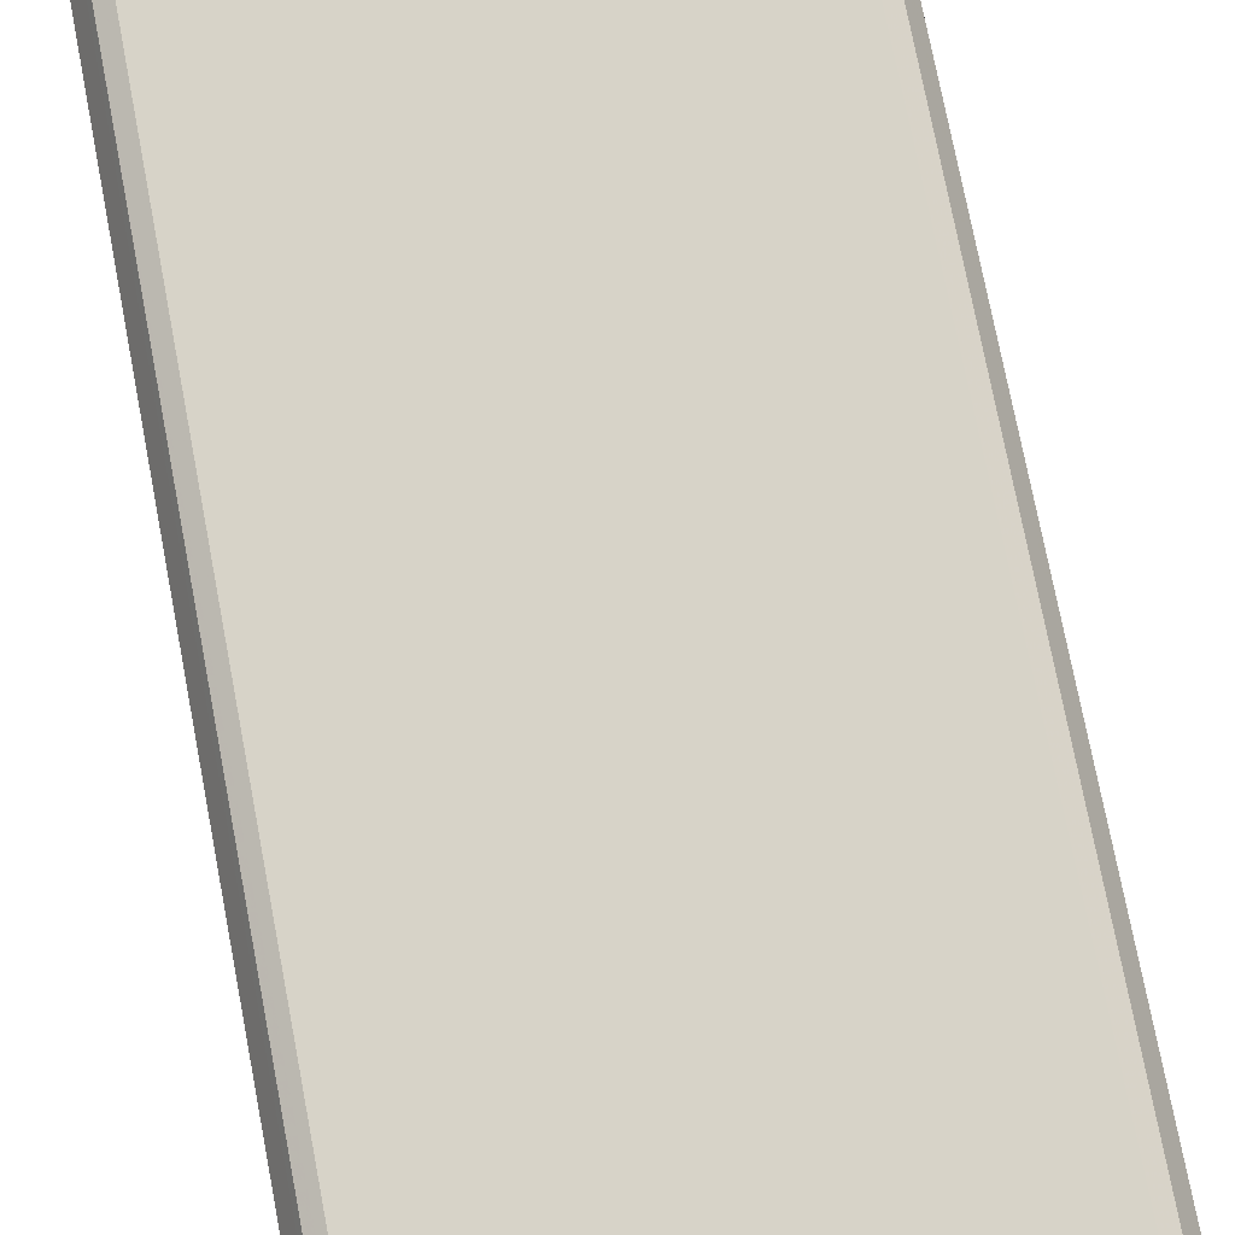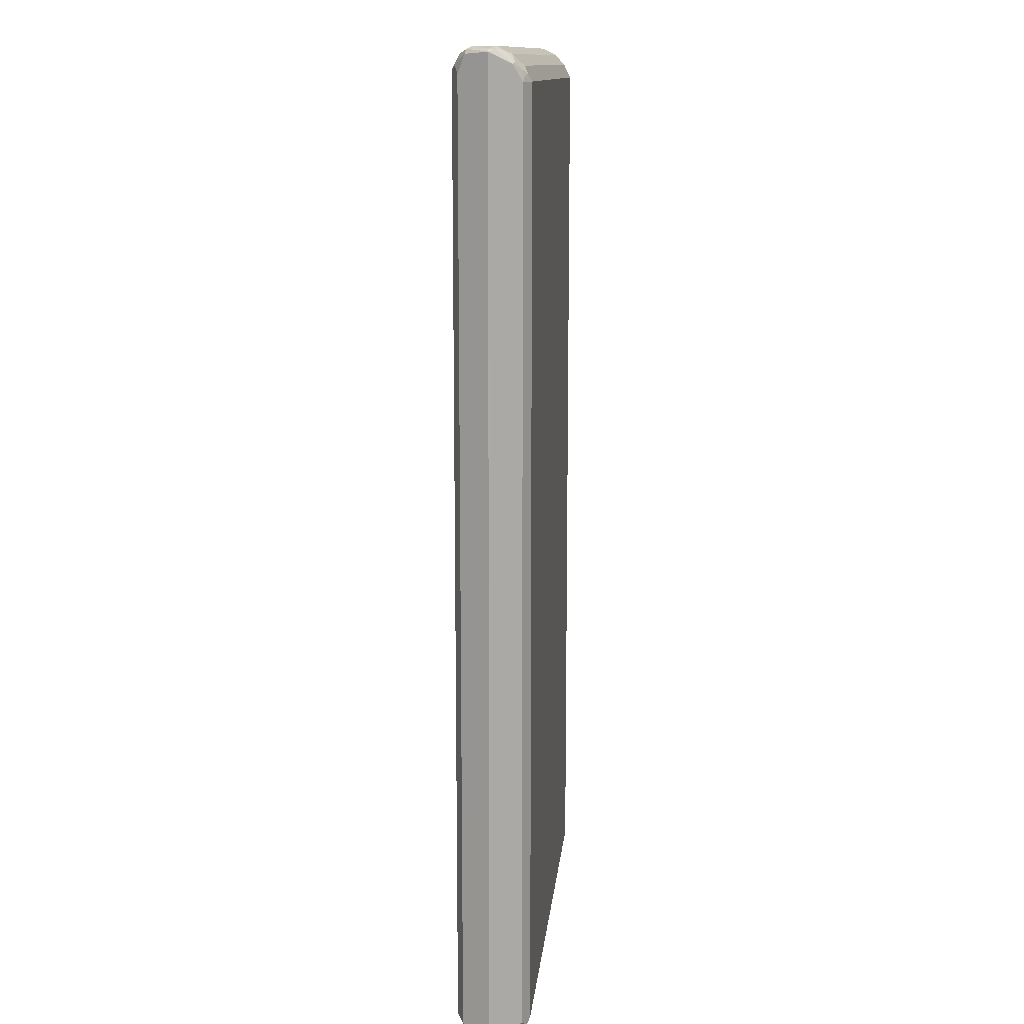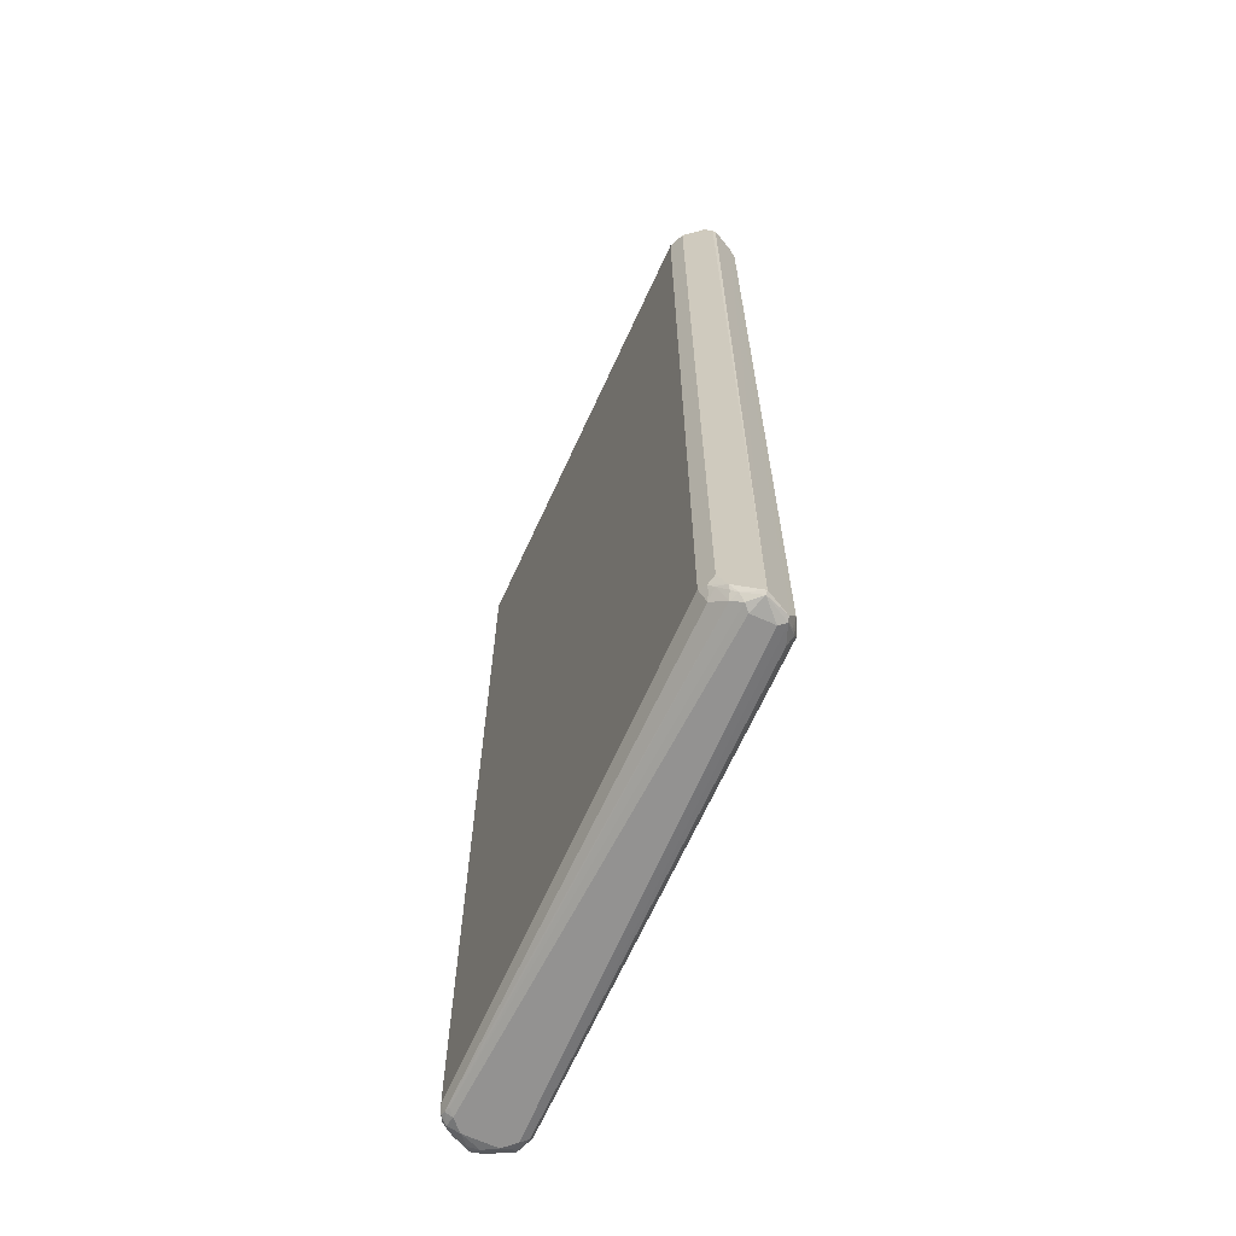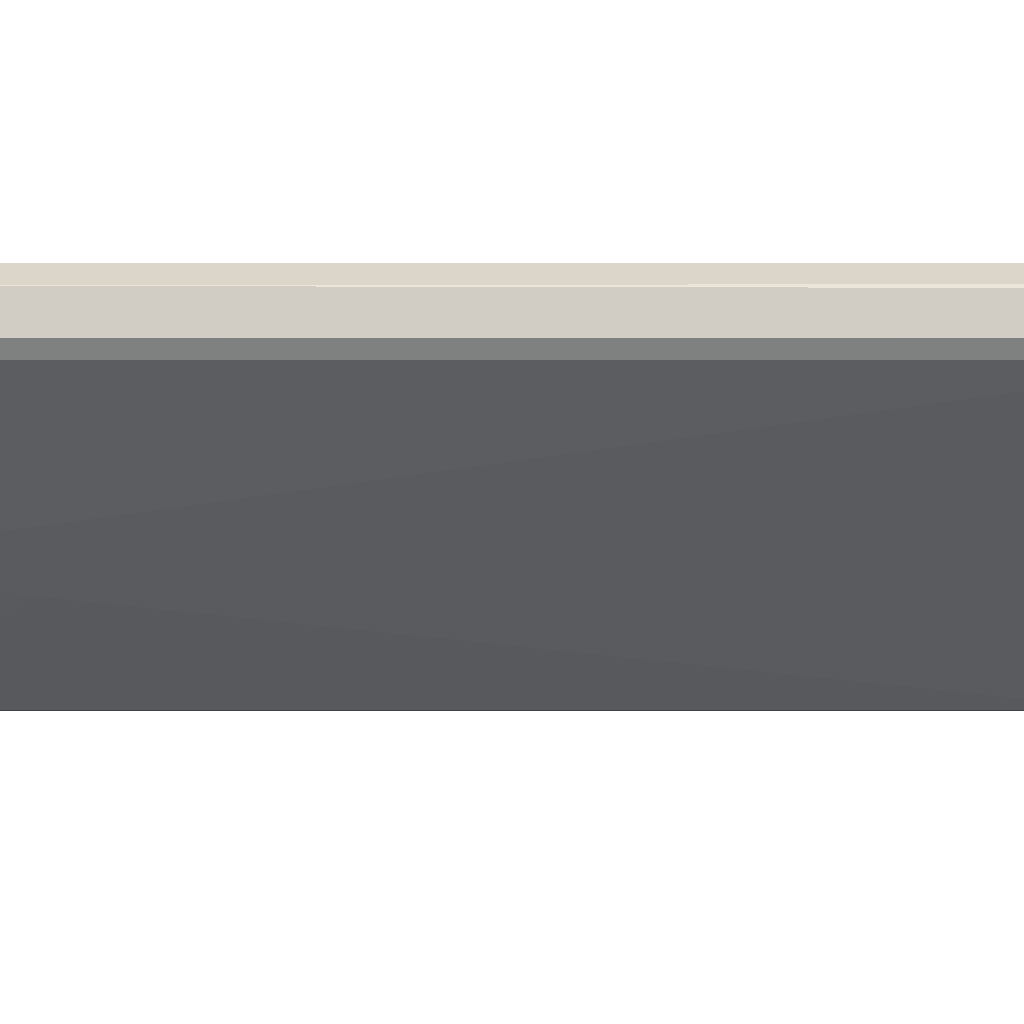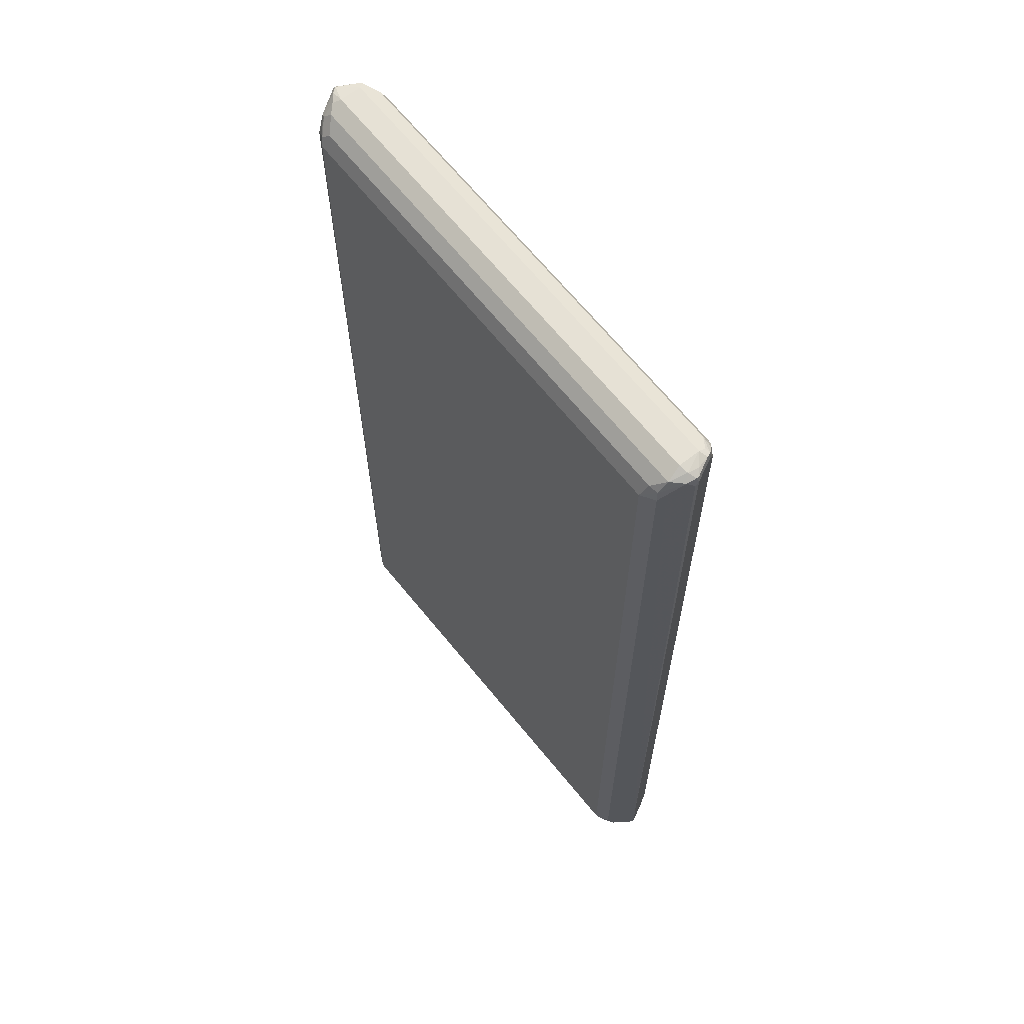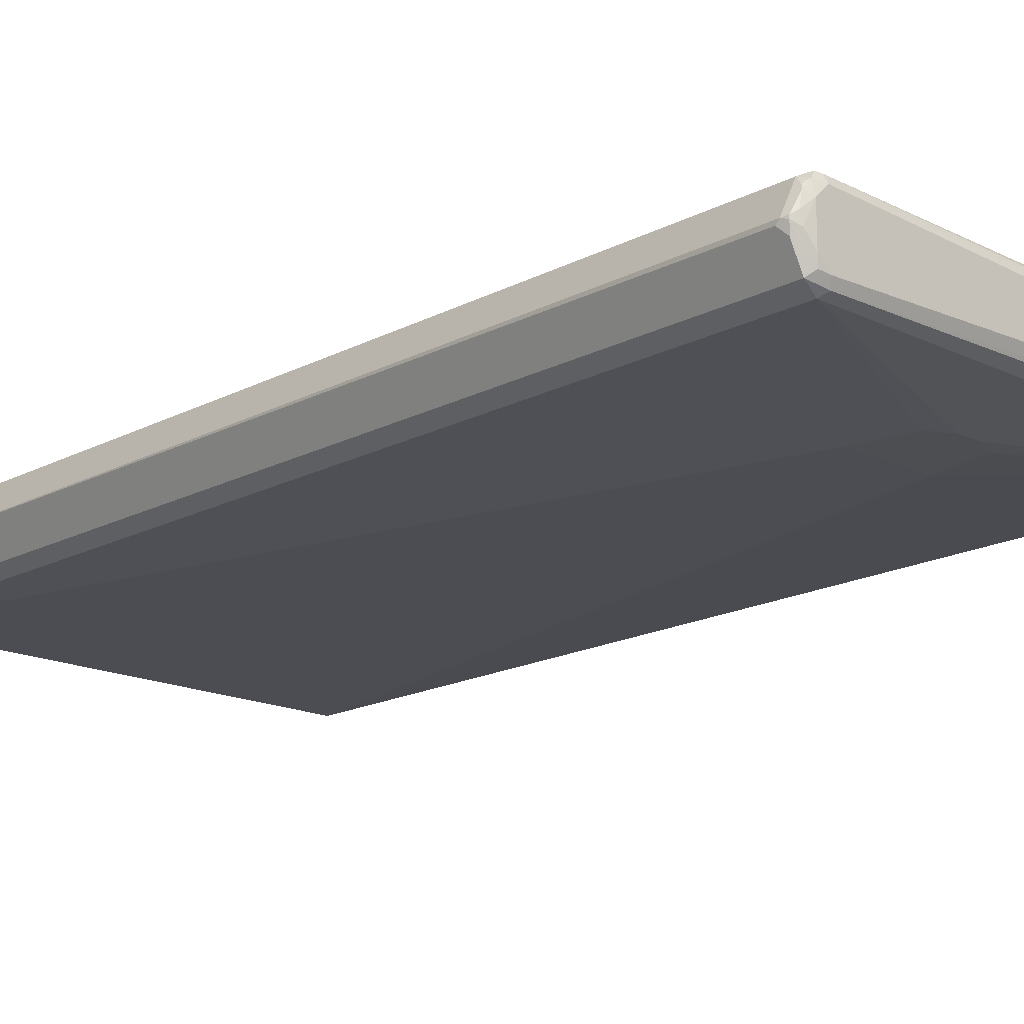
<metadata>
{"format":"obj","ext":"obj","renderer":"f3d","projection":"perspective","resolution":1024,"background":"white","views":[{"elev":76.6,"azim":-10.9,"up":"+Z"},{"elev":12.9,"azim":-83.9,"up":"+Y"},{"elev":-66.4,"azim":65.4,"up":"+Y"},{"elev":-33.4,"azim":90.0,"up":"+Z"},{"elev":64.6,"azim":51.7,"up":"+Y"},{"elev":-16.9,"azim":-43.2,"up":"+Z"}]}
</metadata>
<code>
v -0.452 0.8659 0.009509
v -0.4314 0.8373 0.05075
v -0.4329 0.8469 0.04757
v -0.4401 0.8707 0.01903
v -0.4472 0.8707 0.009509
v -0.4282 0.8707 -0.02854
v -0.4314 0.8626 -0.03172
v -0.4314 -0.85 -0.03172
v -0.4504 -0.85 0.006334
v -0.4504 -0.8563 0.01268
v -0.4314 -0.8563 0.05075
v -0.425 0.8183 0.06343
v -0.4163 0.8373 0.06185
v -0.425 0.85 0.05075
v -0.425 0.869 0.03172
v -0.4187 0.8755 0.01903
v -0.4187 0.8755 -0.01903
v 0.4187 0.8755 -0.01903
v 0.3996 0.8626 -0.0444
v -0.3996 0.8626 -0.0444
v -0.4187 0.8541 -0.04282
v -0.4123 0.8436 -0.05075
v -0.425 0.8309 -0.0444
v -0.425 -0.8626 -0.0444
v -0.4441 -0.8626 -0.006334
v -0.4472 -0.8659 0.009509
v -0.4472 -0.8659 0.01426
v -0.4282 -0.8659 0.05233
v -0.425 -0.8563 0.06343
v -0.3996 0.8183 0.07613
v -0.406 0.8309 0.06978
v -0.4139 0.8279 0.06661
v -0.4092 -0.8659 0.07136
v -0.4123 0.8626 0.0444
v 0.4187 0.8755 0.01903
v 0.4345 0.8722 0.01586
v 0.4377 0.8707 -0.00237
v 0.4314 0.869 -0.02537
v 0.4282 0.8659 -0.0333
v 0.4187 0.869 -0.03172
v 0.4187 0.8563 -0.04519
v 0.4092 0.8469 -0.05233
v -0.3996 0.8373 -0.0571
v -0.4092 0.8517 -0.04757
v -0.3996 -0.8563 -0.0571
v -0.4092 -0.8659 -0.04757
v -0.4155 -0.8722 -0.03489
v -0.4282 -0.8659 -0.02854
v -0.4187 -0.8755 -0.01903
v -0.4345 -0.8722 0.00316
v -0.4377 -0.8707 0.0214
v -0.4314 -0.869 0.0444
v -0.4187 -0.8707 0.05947
v 0.3996 0.8183 0.07613
v -0.3996 -0.8563 0.07613
v -0.3933 0.8436 0.06343
v -0.3996 -0.869 0.06978
v 0.425 0.8626 0.0444
v 0.4441 0.8626 0.02537
v 0.4472 0.8659 0.009509
v 0.4472 0.8659 0.004754
v 0.4314 0.8563 -0.03172
v 0.425 0.8373 -0.0444
v 0.3996 0.8373 -0.0571
v 0.425 -0.8373 -0.0444
v 0.3996 -0.8373 -0.0571
v -0.0761 -0.609 -0.07613
v -0.05708 -0.7041 -0.07613
v -0.01903 -0.7231 -0.07613
v 0.01903 -0.7231 -0.07613
v -0.3933 -0.869 -0.05075
v -0.3996 -0.8755 -0.03807
v -0.4187 -0.8755 0.03807
v -0.3996 -0.8755 0.0571
v 0.425 0.8246 0.06343
v 0.4219 0.8405 0.06026
v 0.406 0.8436 0.06343
v 0.3996 -0.8183 0.07613
v -0.3902 -0.8707 0.06661
v 0.4187 -0.8626 0.0444
v 0.3996 -0.8436 0.06343
v 0.4314 0.8309 0.05075
v 0.4504 0.85 0.01268
v 0.4504 0.8563 0.006334
v 0.452 -0.8659 0.009509
v 0.4314 -0.8563 -0.03172
v 0.0761 -0.609 -0.07613
v 0.4329 -0.8659 -0.02854
v 0.4163 -0.8563 -0.04282
v 0.4139 -0.8469 -0.04757
v 0.406 -0.85 -0.05075
v 0.05708 -0.7041 -0.07613
v 0.3933 -0.8626 -0.0444
v 0.425 -0.869 -0.03172
v 0.4187 -0.8755 -0.01903
v 0.4187 -0.8755 0.01903
v 0.4282 -0.8707 0.02854
v 0.425 -0.8119 0.06343
v 0.4092 -0.8327 0.06661
v 0.4123 -0.8246 0.06978
v 0.4329 -0.8587 0.03807
v 0.4282 -0.8517 0.04757
v 0.4187 -0.8351 0.06185
v 0.4314 -0.8436 0.05075
v 0.4472 -0.8707 0.009509
f 1 2 3
f 51 73 52
f 52 73 53
f 53 73 74
f 53 74 57
f 54 75 76
f 54 76 77
f 54 78 98
f 54 98 75
f 55 57 81
f 55 81 78
f 57 74 79
f 57 79 80
f 57 80 81
f 58 77 76
f 58 76 59
f 59 76 75
f 59 75 82
f 59 82 83
f 59 83 60
f 60 83 84
f 60 84 61
f 50 73 51
f 49 73 50
f 49 74 73
f 49 96 74
f 39 84 62
f 39 62 63
f 39 63 41
f 41 63 42
f 42 64 43
f 42 63 65
f 42 65 66
f 42 66 64
f 43 64 87
f 43 87 67
f 62 84 85
f 43 67 45
f 45 68 69
f 45 69 70
f 45 70 66
f 45 66 91
f 45 91 71
f 45 71 46
f 46 71 72
f 47 72 49
f 49 72 95
f 49 95 96
f 45 67 68
f 62 85 86
f 62 86 65
f 62 65 63
f 80 102 103
f 80 103 81
f 81 103 99
f 82 104 85
f 82 85 83
f 83 85 84
f 85 104 101
f 85 101 105
f 85 105 88
f 85 88 86
f 80 101 102
f 88 105 94
f 89 91 90
f 89 94 91
f 91 94 93
f 94 105 95
f 95 105 96
f 96 105 97
f 97 105 101
f 98 100 104
f 99 103 100
f 100 103 104
f 88 94 89
f 39 61 84
f 80 97 101
f 78 100 98
f 64 66 87
f 65 86 88
f 65 88 89
f 65 89 90
f 65 90 91
f 65 91 66
f 66 70 92
f 66 92 87
f 67 87 92
f 67 92 70
f 79 97 80
f 67 70 69
f 71 93 94
f 71 94 95
f 71 95 72
f 71 91 93
f 74 96 97
f 74 97 79
f 75 98 104
f 75 104 82
f 78 81 99
f 78 99 100
f 67 69 68
f 38 61 39
f 37 60 61
f 37 61 38
f 7 22 23
f 7 23 24
f 7 24 8
f 8 24 9
f 9 24 25
f 9 25 26
f 9 26 10
f 10 26 27
f 10 27 28
f 10 28 11
f 7 21 22
f 11 28 29
f 12 31 32
f 12 32 13
f 12 29 33
f 12 33 30
f 13 32 31
f 13 31 14
f 14 31 56
f 14 56 34
f 14 34 15
f 15 34 16
f 12 30 31
f 16 35 18
f 6 21 7
f 6 19 20
f 1 3 4
f 1 4 5
f 1 5 6
f 1 6 7
f 1 7 8
f 1 8 9
f 1 9 10
f 1 10 11
f 1 11 2
f 2 12 3
f 6 20 21
f 2 11 29
f 3 13 14
f 3 14 4
f 3 12 13
f 4 15 16
f 4 16 5
f 4 14 15
f 5 16 17
f 5 17 6
f 6 17 18
f 6 18 19
f 2 29 12
f 101 104 102
f 16 18 17
f 16 58 35
f 26 49 50
f 26 50 51
f 26 51 27
f 27 51 52
f 27 52 28
f 28 52 53
f 28 53 29
f 29 53 33
f 30 54 77
f 30 77 56
f 26 48 49
f 30 56 31
f 30 55 78
f 30 78 54
f 33 53 57
f 33 57 55
f 34 56 77
f 34 77 58
f 35 58 36
f 36 58 59
f 36 59 60
f 36 60 37
f 30 33 55
f 16 34 58
f 24 26 25
f 24 49 48
f 18 36 37
f 18 37 38
f 18 38 39
f 18 39 40
f 18 40 19
f 18 35 36
f 19 39 41
f 19 41 42
f 19 42 20
f 19 40 39
f 24 48 26
f 20 42 43
f 20 44 21
f 21 44 22
f 22 44 43
f 22 43 23
f 23 43 45
f 23 45 24
f 24 45 46
f 24 46 72
f 24 72 47
f 24 47 49
f 20 43 44
f 102 104 103

</code>
